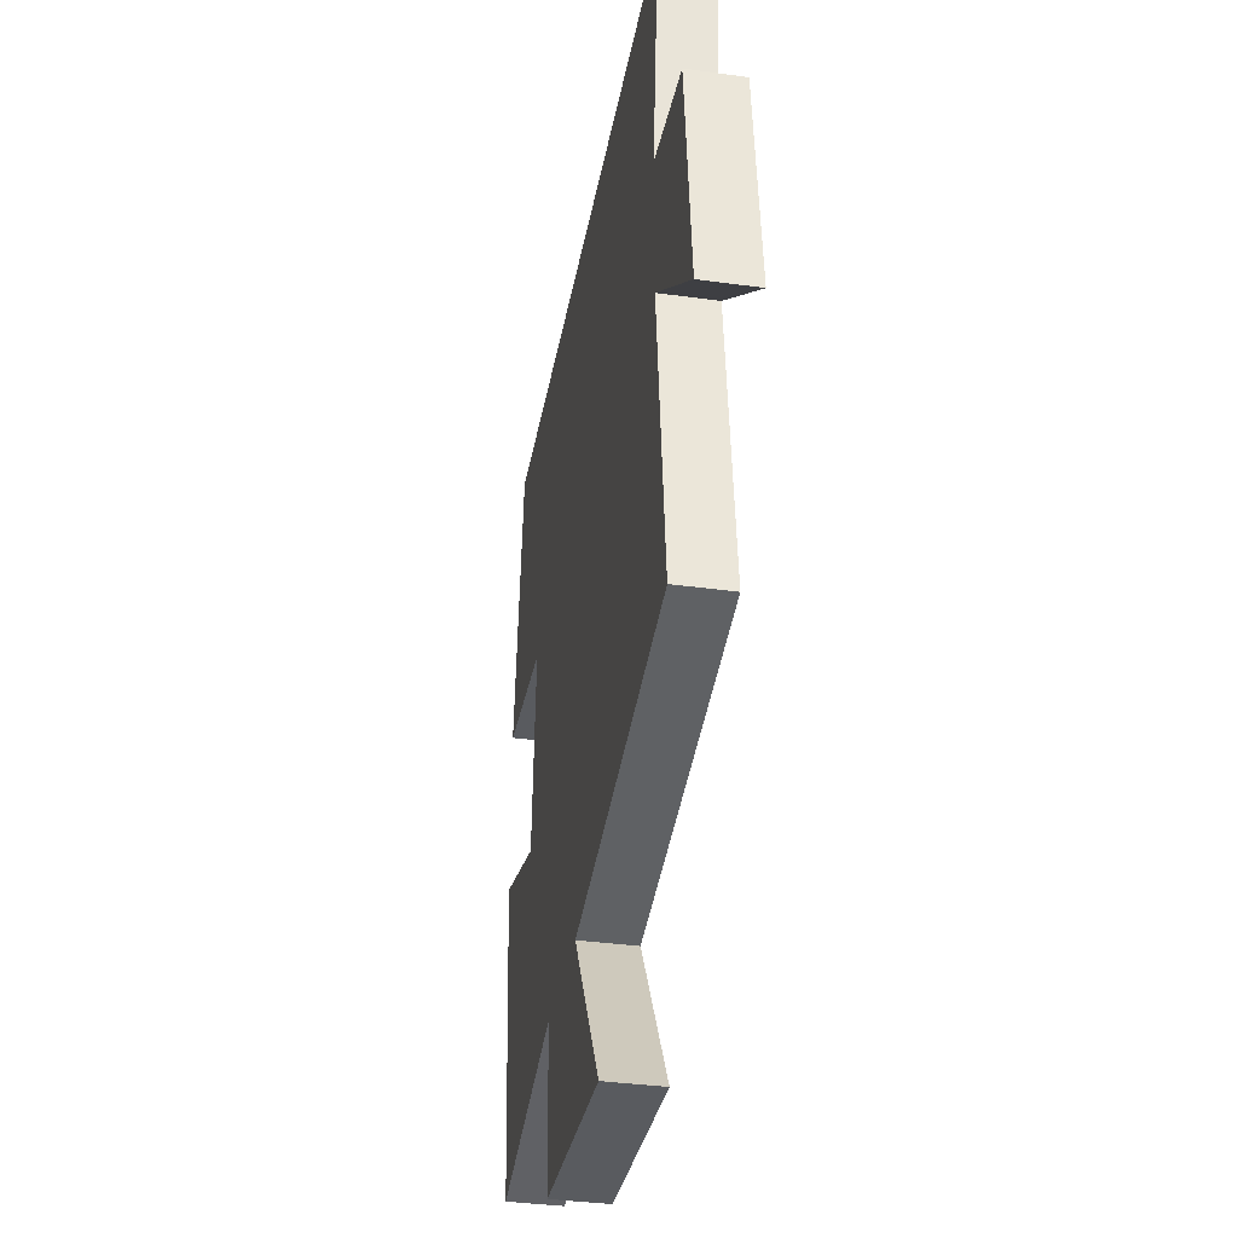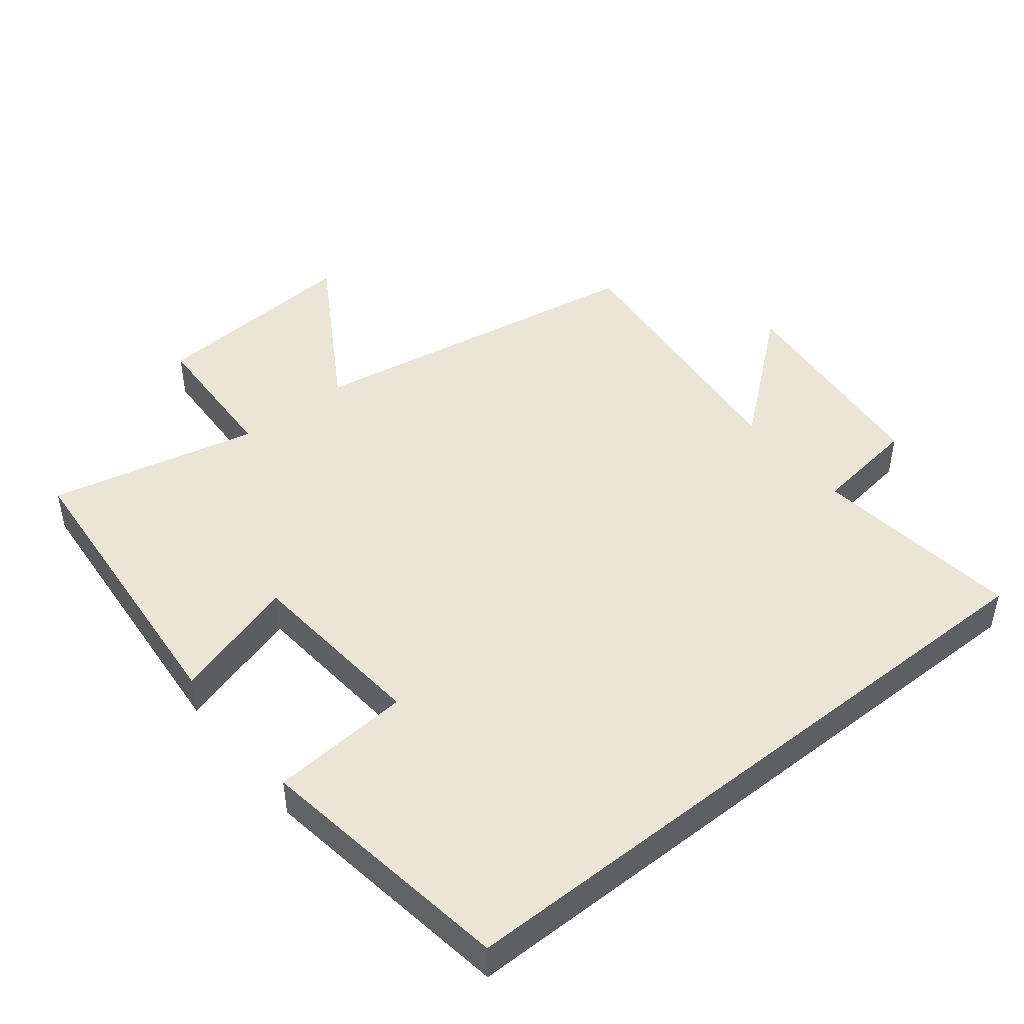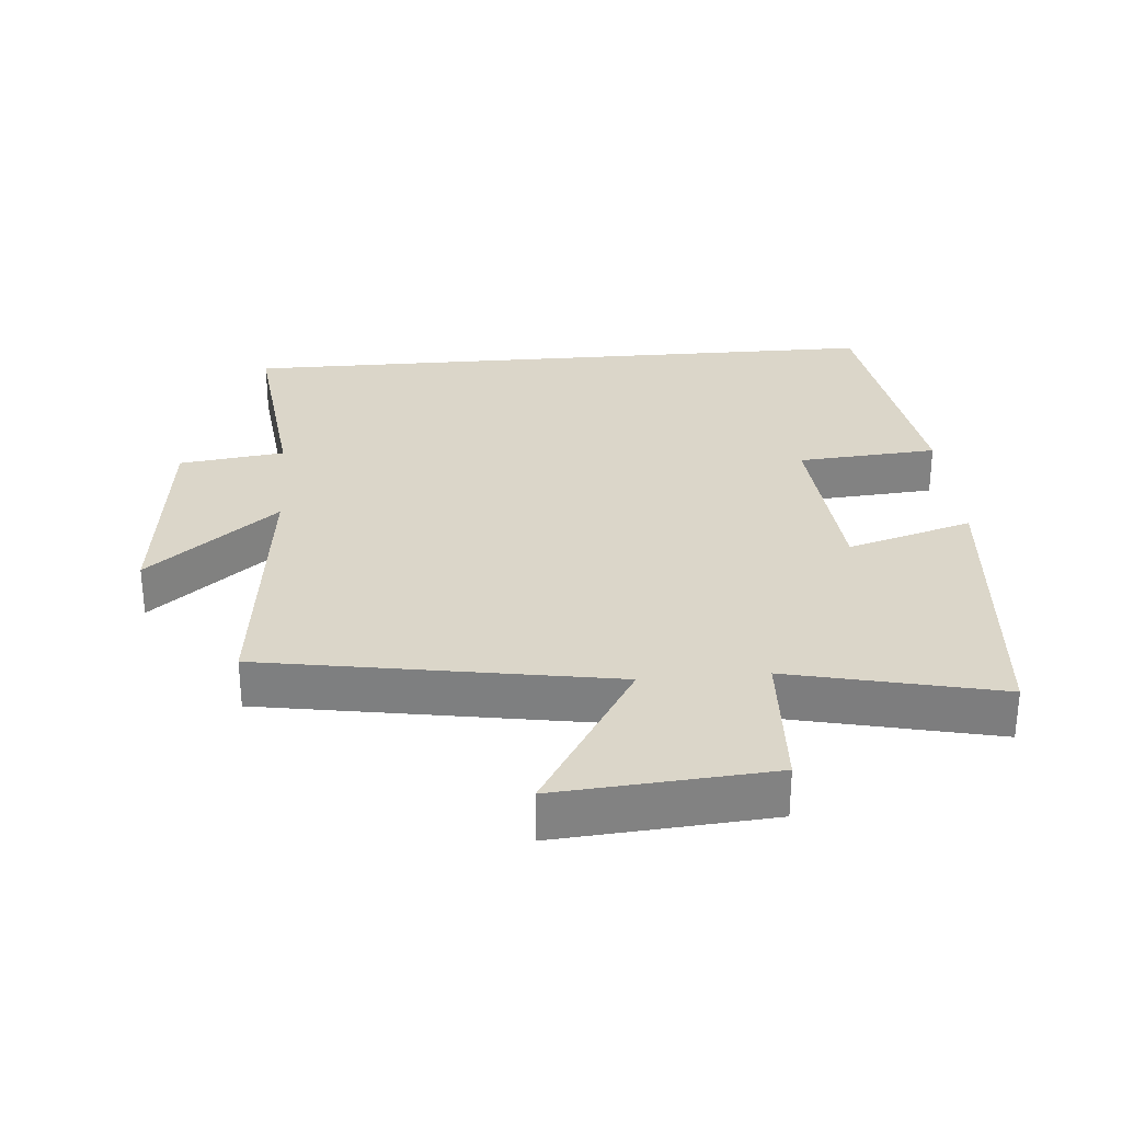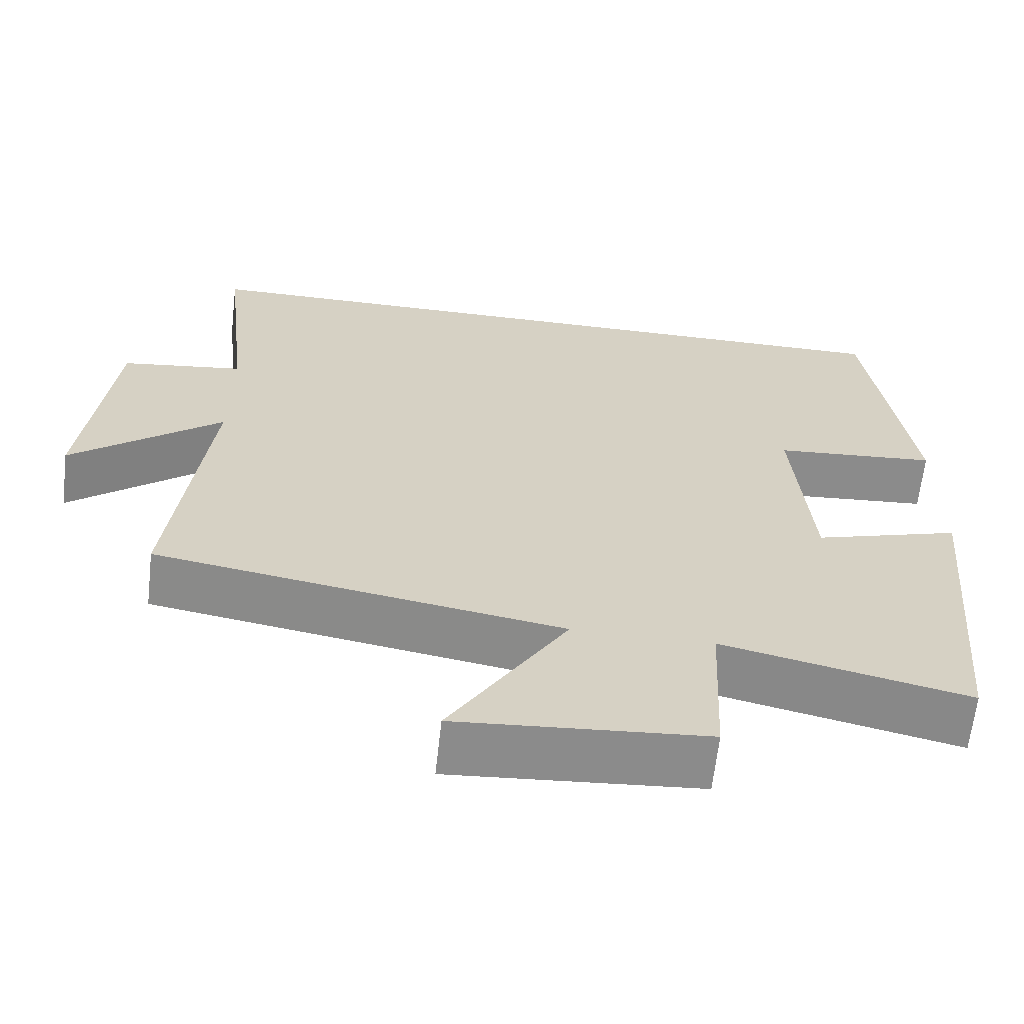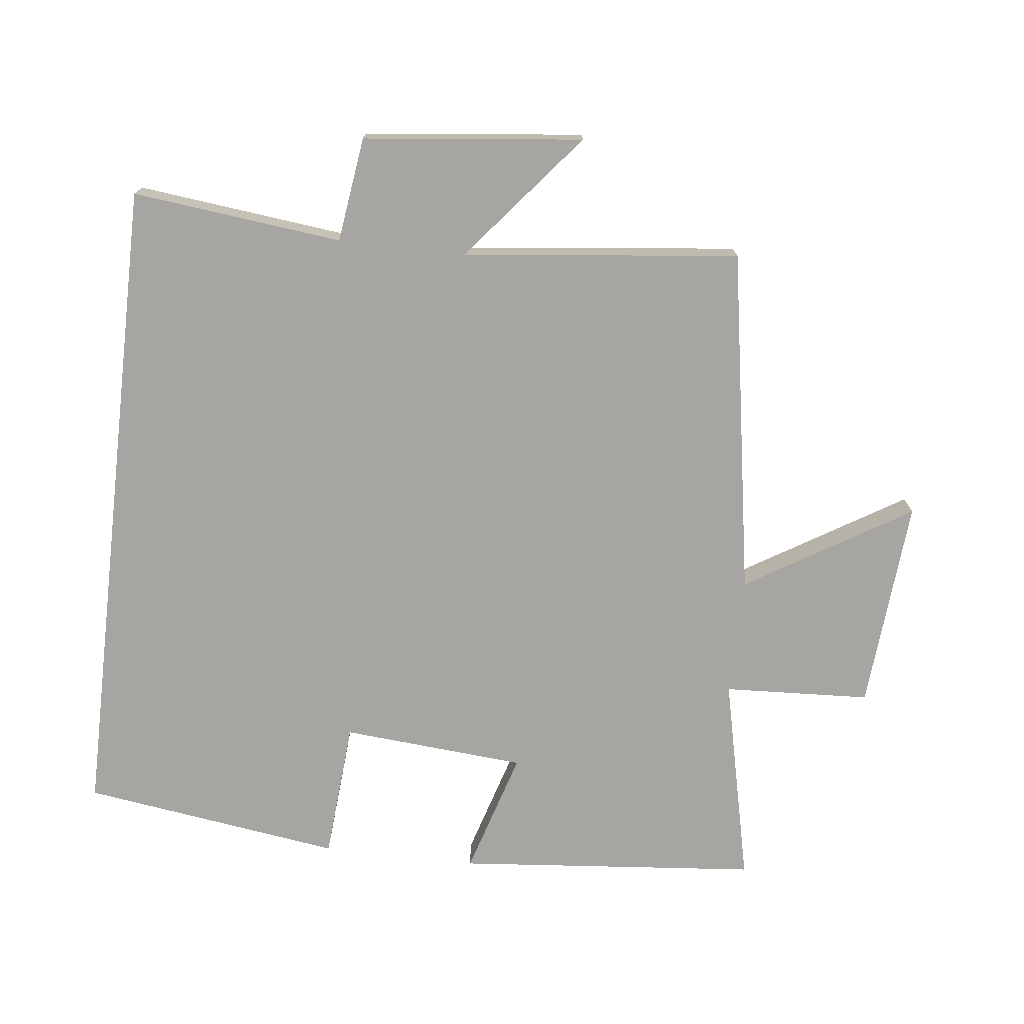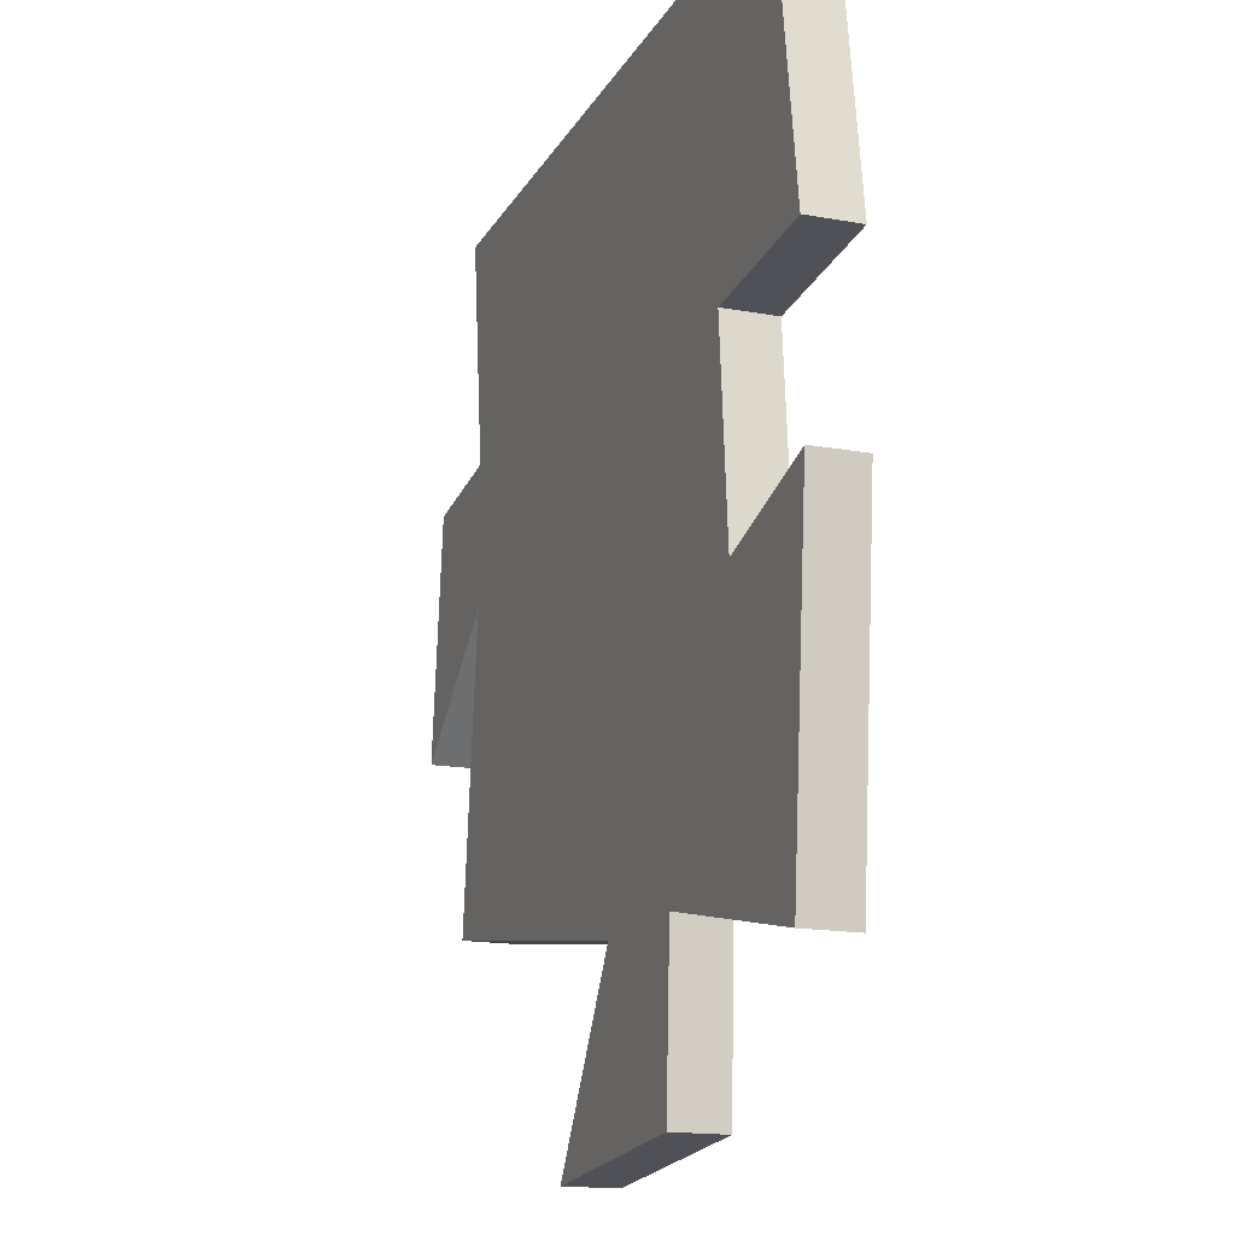
<metadata>
{"format":"obj","ext":"obj","renderer":"f3d","projection":"perspective","resolution":1024,"background":"white","views":[{"elev":-36.5,"azim":79.8,"up":"+Z"},{"elev":45.9,"azim":-38.8,"up":"+Y"},{"elev":29.7,"azim":175.2,"up":"+Y"},{"elev":-64.0,"azim":173.6,"up":"+Z"},{"elev":-73.9,"azim":83.4,"up":"+Y"},{"elev":-16.4,"azim":-110.4,"up":"+Z"}]}
</metadata>
<code>
v -0.445 0.07 0.5
v 0.535 0.07 0.5
v 0.5 0.07 0.188
v 0.656 0.07 0.167
v 0.692 0.07 -0.159
v 0.5 0.07 -0.002
v 0.546 0.07 -0.413
v 0.03 0.07 -0.5
v 0.179 0.07 -0.743
v -0.137 0.07 -0.719
v -0.148 0.07 -0.5
v -0.459 0.07 -0.571
v -0.5 0.07 -0.121
v -0.314 0.07 -0.177
v -0.292 0.07 0.097
v -0.5 0.07 0.113
v -0.445 0 0.5
v 0.535 0 0.5
v 0.5 0 0.188
v 0.656 0 0.167
v 0.692 0 -0.159
v 0.5 0 -0.002
v 0.546 0 -0.413
v 0.03 0 -0.5
v 0.179 0 -0.743
v -0.137 0 -0.719
v -0.148 0 -0.5
v -0.459 0 -0.571
v -0.5 0 -0.121
v -0.314 0 -0.177
v -0.292 0 0.097
v -0.5 0 0.113
f 15 16 1 2
f 14 15 2 3
f 11 12 13 14
f 11 14 3 4
f 8 9 10 11
f 6 7 8 11
f 6 11 4
f 4 5 6
f 18 17 32 31
f 19 18 31 30
f 30 29 28 27
f 20 19 30 27
f 27 26 25 24
f 27 24 23 22
f 20 27 22
f 22 21 20
f 1 17 18 2
f 2 18 19 3
f 3 19 20 4
f 4 20 21 5
f 5 21 22 6
f 6 22 23 7
f 7 23 24 8
f 8 24 25 9
f 9 25 26 10
f 10 26 27 11
f 11 27 28 12
f 12 28 29 13
f 13 29 30 14
f 14 30 31 15
f 15 31 32 16
f 16 32 17 1

</code>
